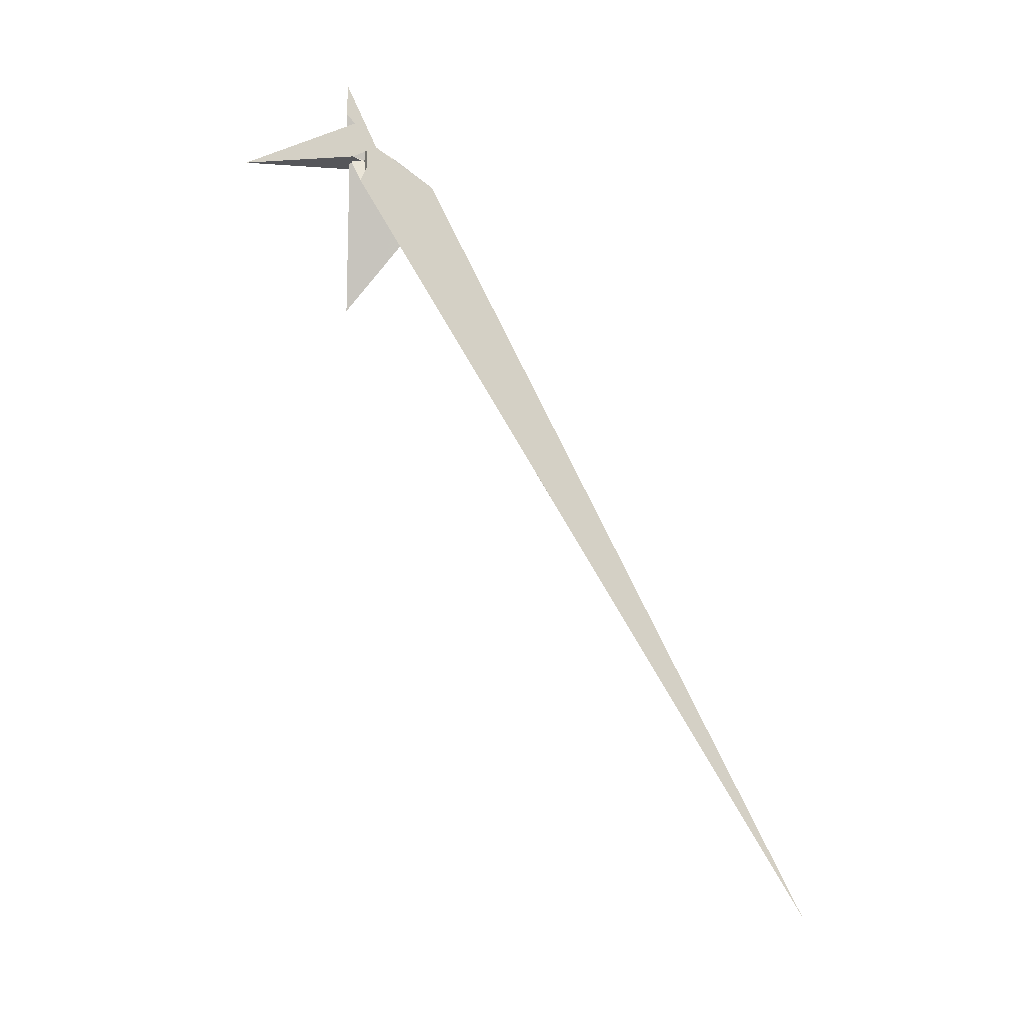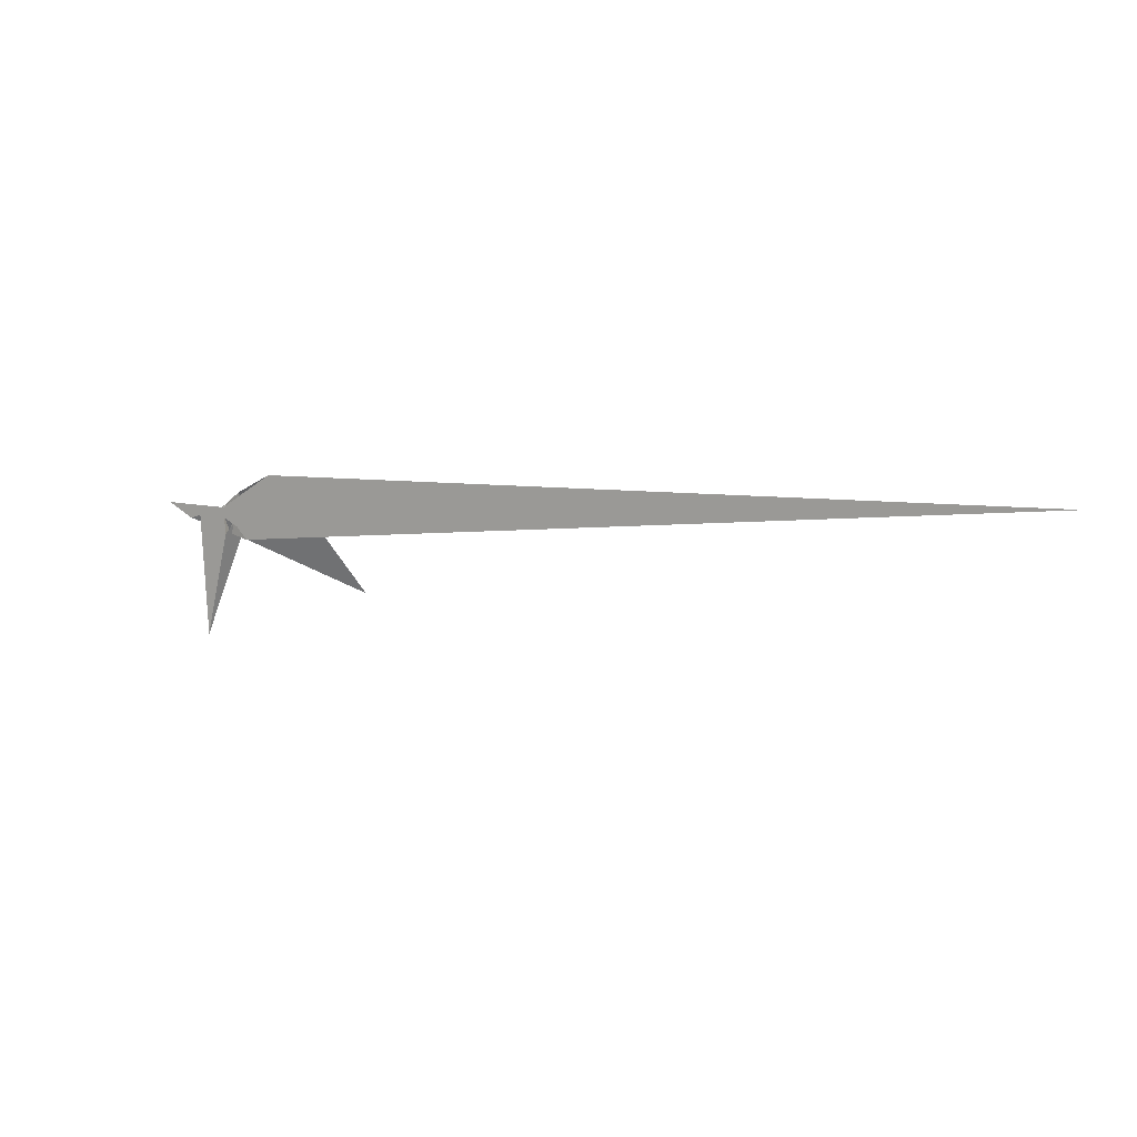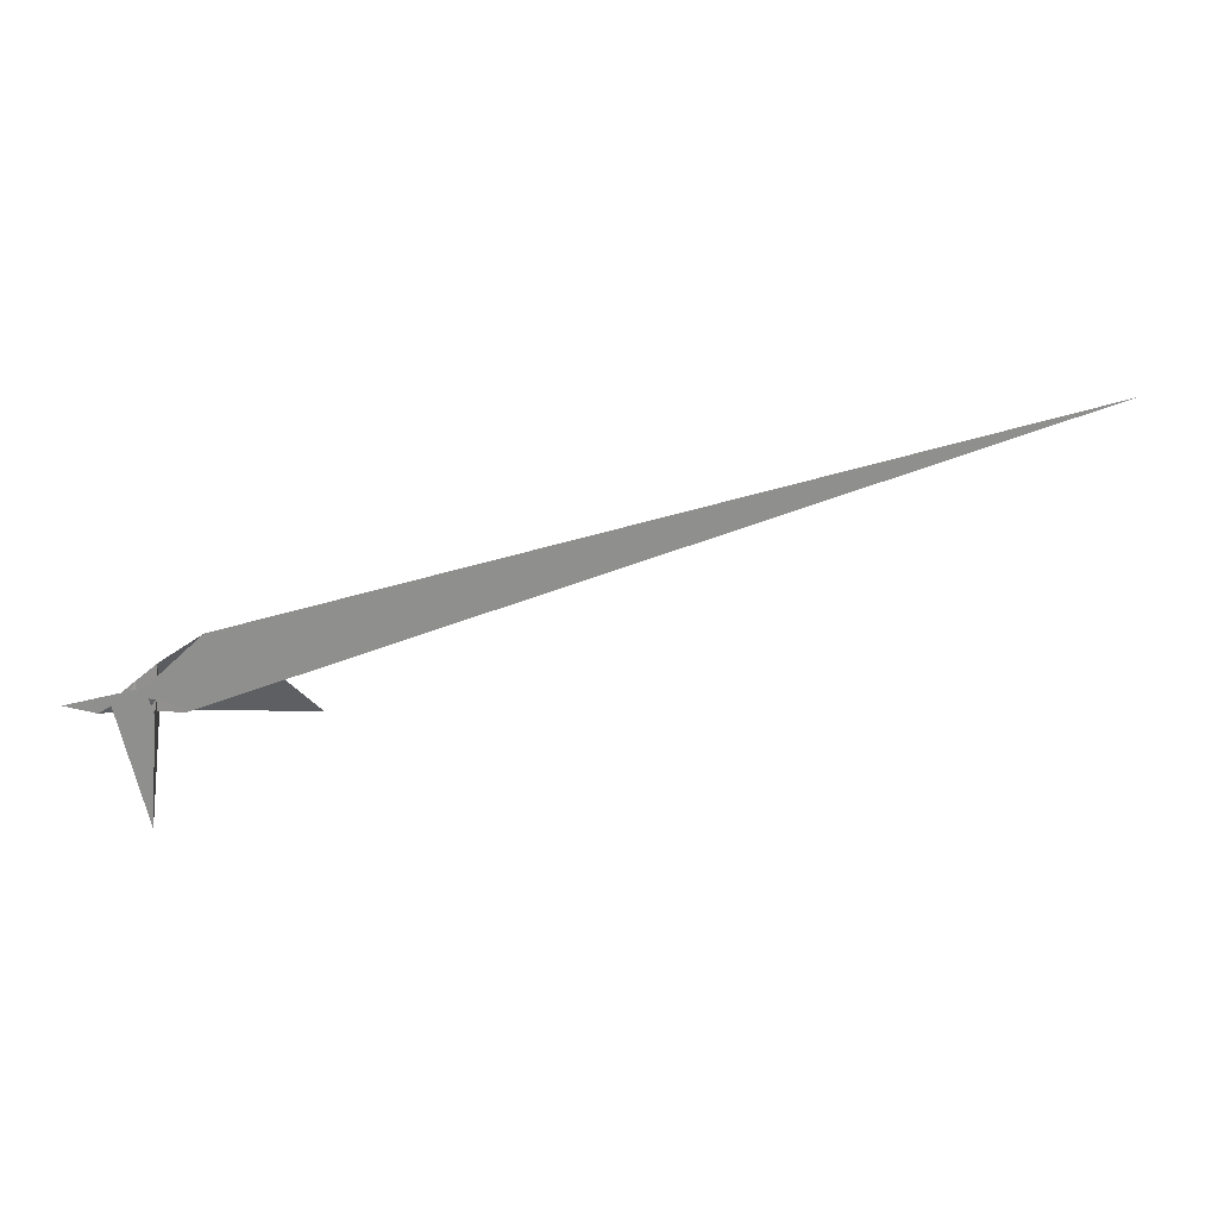
<metadata>
{"format":"obj","ext":"obj","renderer":"f3d","projection":"perspective","resolution":1024,"background":"white","views":[{"elev":57.0,"azim":-109.9,"up":"+Y"},{"elev":24.0,"azim":-126.3,"up":"+Z"},{"elev":36.0,"azim":-167.7,"up":"+Z"}]}
</metadata>
<code>
v -4.524 13.13 26.88
v -70.51 -27.48 87.91
v -1.84 -20.87 -2.134
v -1.186 -17.4 -0.4582
v 23.14 24.37 -3.002
v 10.44 5.025 0.1528
v -4.658 10.07 24.79
v -10.5 -13.76 15.14
v 7.713 -4.655 -3.275
v 4.872 3.093 6.419
v -7.589 -24.28 3.278
v -3.407 16.26 14.03
v -49.05 0.2943 -2.52
v 32.74 32.48 9.782
v -6.3 51.6 -163.2
v 85.25 53.56 15.63
v -1116 -507.9 264.6
v 46.99 40.48 0.297
v -13.67 16.99 -10.65
v -48.47 2.362 -11.34
v -0.9136 -11.89 2.049
v -5.13 -16.59 -0.9126
v 11.17 -3.41 8.32
v -3.495 -40.22 -11.07
v -175.6 -117 -80.86
v -13.31 1.671 5.502
v -7.164 -22.96 -4.165
v 9.768 -0.5736 10.93
v 12.24 2.483 11.99
v 13.89 0.09271 22.97
v 0.4367 -6.284 -6.519
v -7.834 -18.06 -6.402
v -124 -68.54 22.26
v -90.28 -52.63 18.56
v 31.85 5.705 5.587
v -7.721 -23.26 2.719
v 10.52 -6.868 -0.935
v 32.67 5.676 6.034
v -14.44 -8.297 48.69
v -4.251 5.038 -12.7
v -8.263 -0.8775 -35.95
v -3.215 5.669 -13.05
v -12.33 2.101 4.002
v -6.017 6.691 -13.61
f 1 2 8 11 4 3 9 10 6 5 7
f 1 2 17 20 13 12 19 15 14 18 16
f 3 4 22 21 25 26 13 12 23 24 27
f 5 6 29 28 30 21 22 31 32 15 14
f 1 7 33 34 36 24 23 28 29 35 16
f 2 8 39 38 37 30 21 25 33 34 17
f 5 7 33 25 26 43 41 40 42 18 14
f 9 10 44 40 41 19 12 23 28 30 37
f 3 9 37 38 35 16 18 42 31 32 27
f 6 10 44 20 13 26 43 39 38 35 29
f 4 11 36 34 17 20 44 40 42 31 22
f 8 11 36 24 27 32 15 19 41 43 39

</code>
